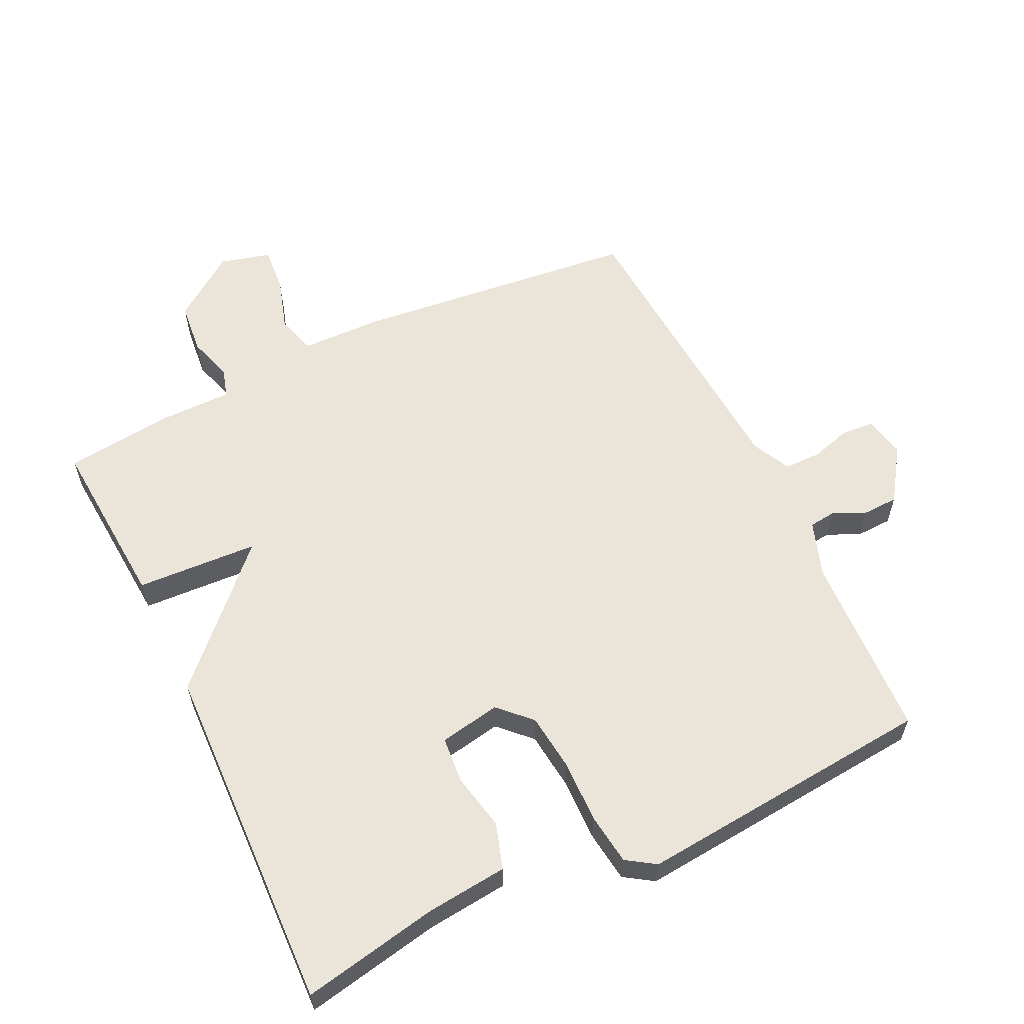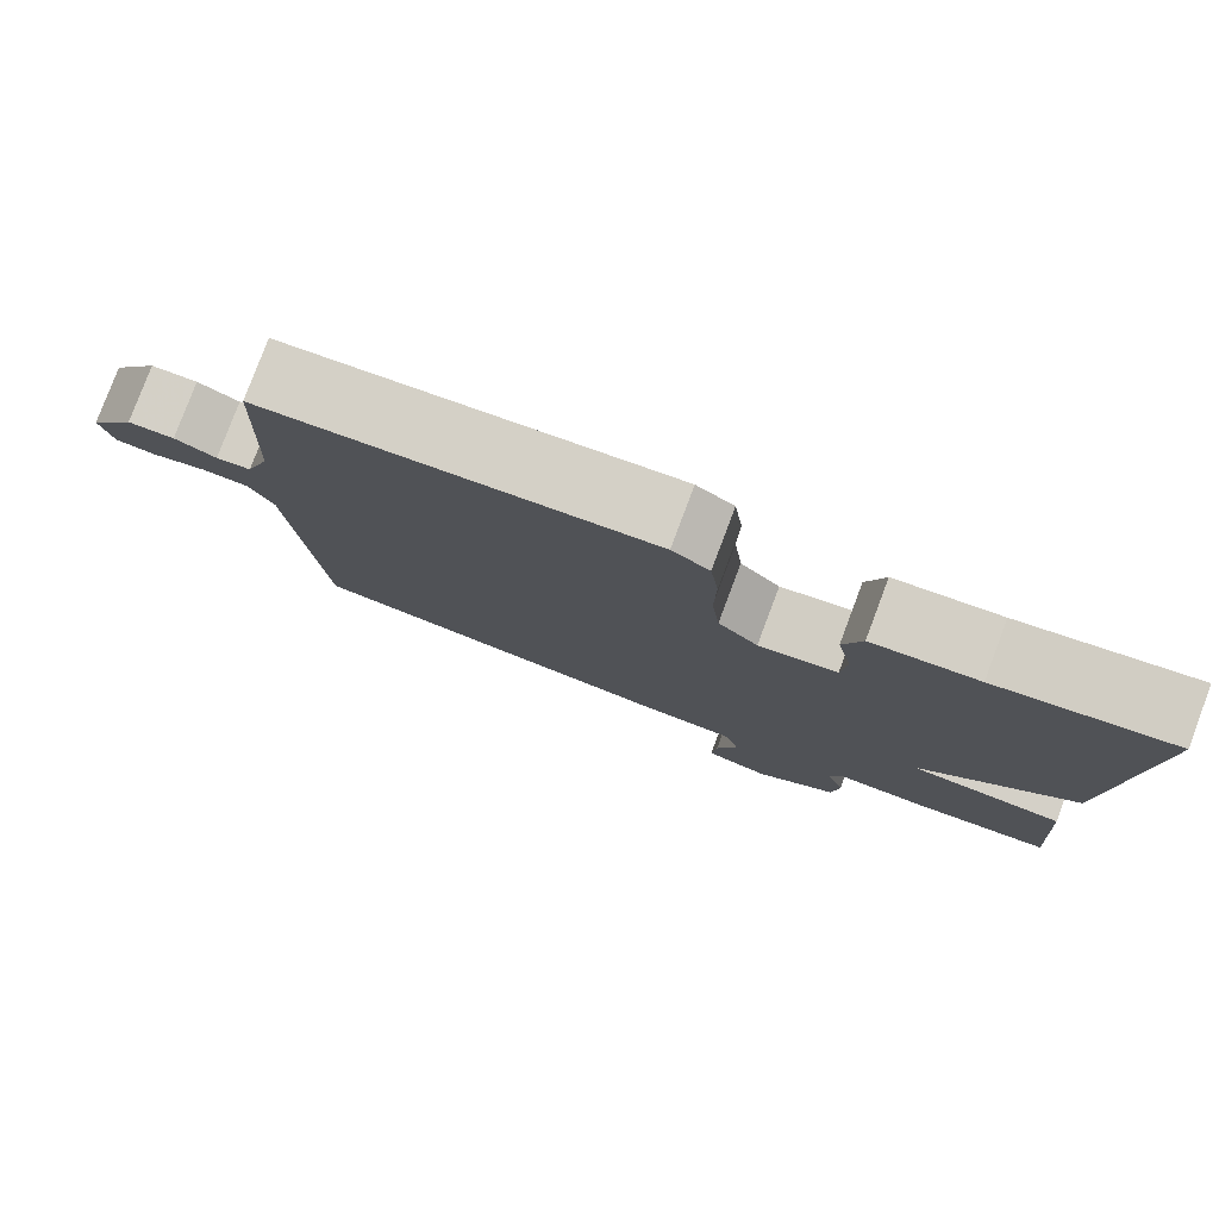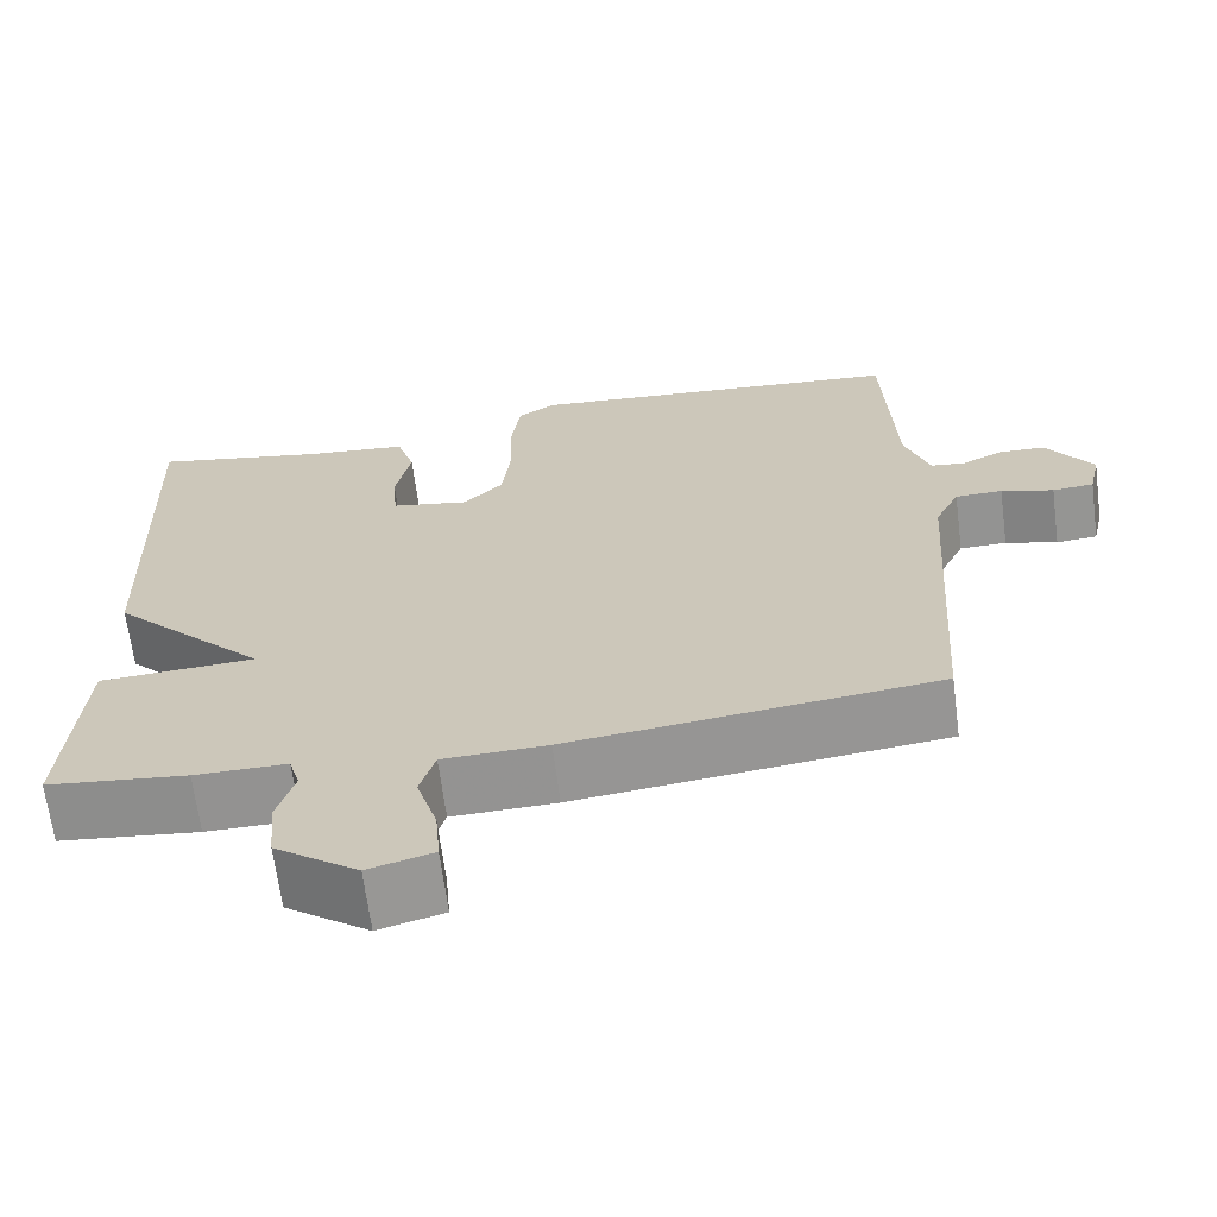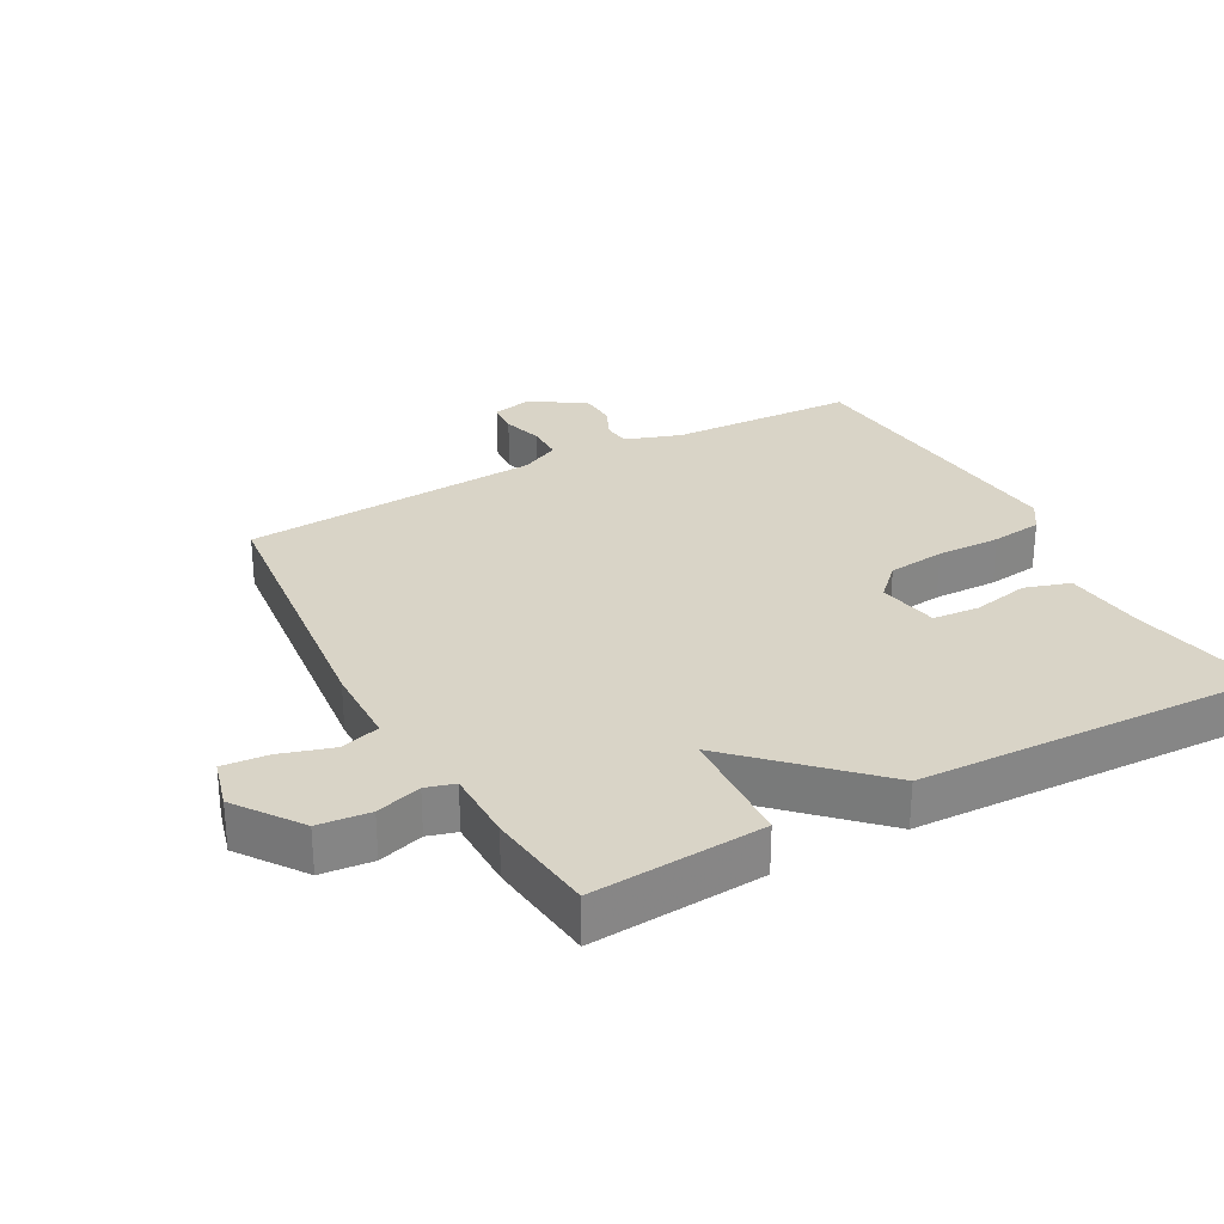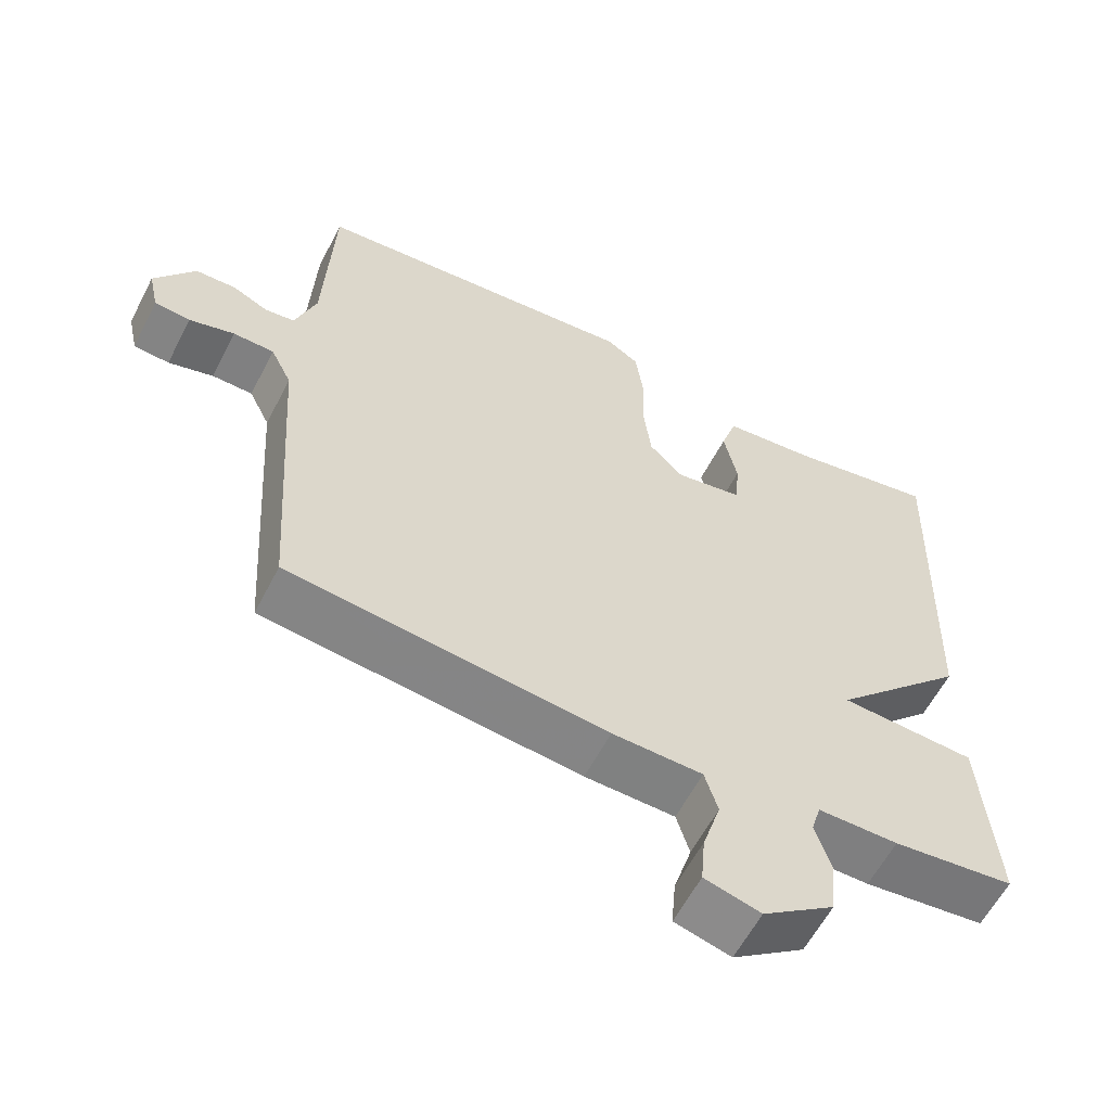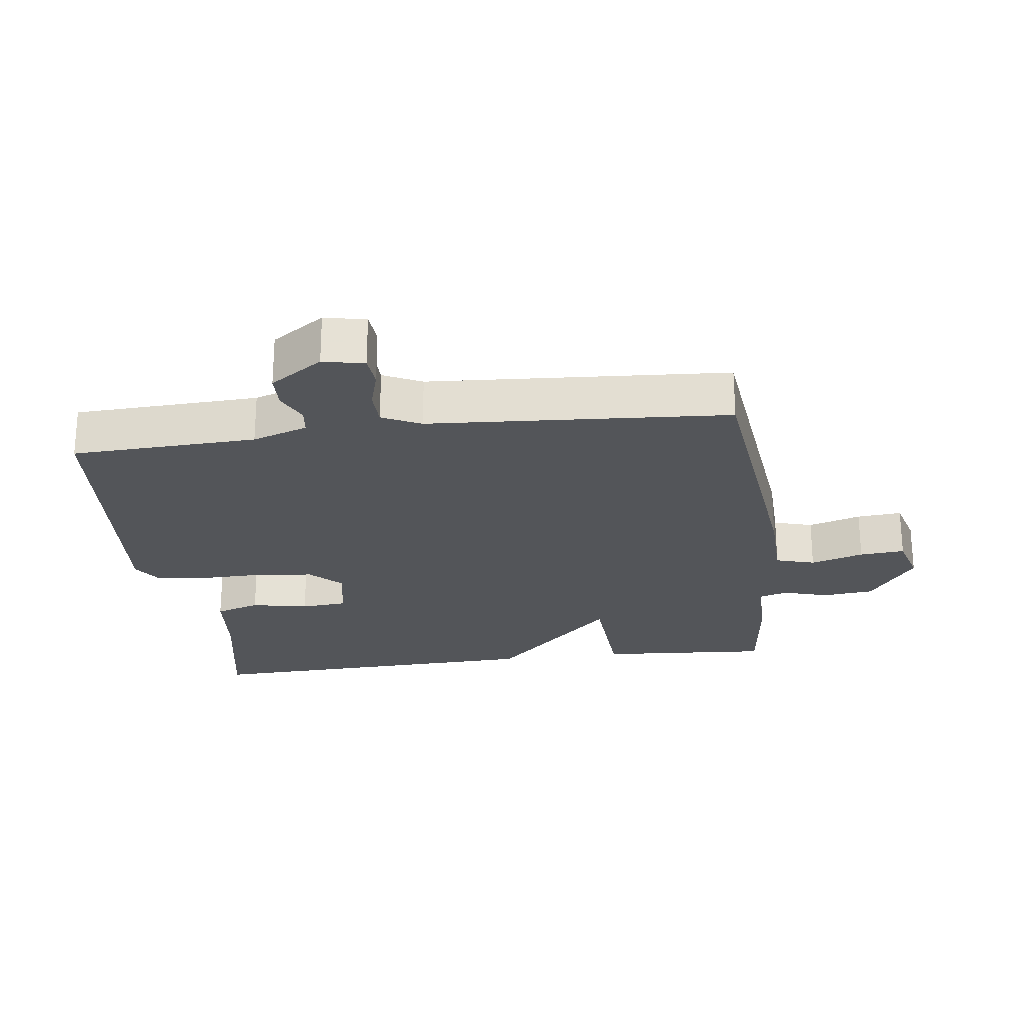
<metadata>
{"format":"obj","ext":"obj","renderer":"f3d","projection":"perspective","resolution":1024,"background":"white","views":[{"elev":59.4,"azim":-25.7,"up":"+Y"},{"elev":79.8,"azim":-159.4,"up":"+Z"},{"elev":-66.4,"azim":7.4,"up":"+Z"},{"elev":28.8,"azim":-118.7,"up":"+Y"},{"elev":-59.8,"azim":152.7,"up":"+Z"},{"elev":-24.1,"azim":97.5,"up":"+Y"}]}
</metadata>
<code>
v -0.5 0.07 -0.5
v -0.481 0.07 -0.236
v -0.295 0.07 -0.226
v -0.481 0.07 -0.036
v -0.5 0.07 0.5
v -0.293 0.07 0.46
v -0.168 0.07 0.447
v -0.146 0.07 0.378
v -0.164 0.07 0.291
v -0.158 0.07 0.22
v -0.065 0.07 0.203
v -0.018 0.07 0.25
v -0.008 0.07 0.337
v -0.01 0.07 0.434
v 0 0.07 0.512
v 0.044 0.07 0.541
v 0.5 0.07 0.5
v 0.512 0.07 0.217
v 0.541 0.07 0.132
v 0.582 0.07 0.127
v 0.631 0.07 0.15
v 0.686 0.07 0.148
v 0.741 0.07 0.067
v 0.727 0.07 0.004
v 0.678 0.07 0
v 0.616 0.07 0.018
v 0.56 0.07 0.017
v 0.531 0.07 -0.042
v 0.5 0.07 -0.5
v 0.064 0.07 -0.548
v -0.06 0.07 -0.551
v -0.078 0.07 -0.611
v -0.053 0.07 -0.692
v -0.047 0.07 -0.761
v -0.124 0.07 -0.782
v -0.223 0.07 -0.711
v -0.231 0.07 -0.632
v -0.21 0.07 -0.563
v -0.223 0.07 -0.519
v -0.333 0.07 -0.519
v -0.5 0 -0.5
v -0.481 0 -0.236
v -0.295 0 -0.226
v -0.481 0 -0.036
v -0.5 0 0.5
v -0.293 0 0.46
v -0.168 0 0.447
v -0.146 0 0.378
v -0.164 0 0.291
v -0.158 0 0.22
v -0.065 0 0.203
v -0.018 0 0.25
v -0.008 0 0.337
v -0.01 0 0.434
v 0 0 0.512
v 0.044 0 0.541
v 0.5 0 0.5
v 0.512 0 0.217
v 0.541 0 0.132
v 0.582 0 0.127
v 0.631 0 0.15
v 0.686 0 0.148
v 0.741 0 0.067
v 0.727 0 0.004
v 0.678 0 0
v 0.616 0 0.018
v 0.56 0 0.017
v 0.531 0 -0.042
v 0.5 0 -0.5
v 0.064 0 -0.548
v -0.06 0 -0.551
v -0.078 0 -0.611
v -0.053 0 -0.692
v -0.047 0 -0.761
v -0.124 0 -0.782
v -0.223 0 -0.711
v -0.231 0 -0.632
v -0.21 0 -0.563
v -0.223 0 -0.519
v -0.333 0 -0.519
f 1 2 3
f 40 1 3
f 39 40 3
f 38 39 3
f 36 37 38
f 35 36 38
f 34 35 38
f 33 34 38
f 32 33 38
f 31 32 38 3
f 30 31 3
f 29 30 3
f 28 29 3
f 27 28 3 4
f 24 25 26
f 23 24 26
f 22 23 26
f 21 22 26
f 20 21 26
f 19 20 26 27
f 18 19 27 4
f 16 17 18
f 15 16 18
f 14 15 18
f 13 14 18
f 12 13 18
f 11 12 18
f 6 7 8 9
f 6 9 10
f 5 6 10
f 4 5 10
f 11 18 4
f 4 10 11
f 43 42 41
f 43 41 80
f 43 80 79
f 43 79 78
f 78 77 76
f 78 76 75
f 78 75 74
f 78 74 73
f 78 73 72
f 43 78 72 71
f 43 71 70
f 43 70 69
f 43 69 68
f 44 43 68 67
f 66 65 64
f 66 64 63
f 66 63 62
f 66 62 61
f 66 61 60
f 67 66 60 59
f 44 67 59 58
f 58 57 56
f 58 56 55
f 58 55 54
f 58 54 53
f 58 53 52
f 58 52 51
f 49 48 47 46
f 50 49 46
f 50 46 45
f 50 45 44
f 44 58 51
f 51 50 44
f 1 41 42 2
f 2 42 43 3
f 3 43 44 4
f 4 44 45 5
f 5 45 46 6
f 6 46 47 7
f 7 47 48 8
f 8 48 49 9
f 9 49 50 10
f 10 50 51 11
f 11 51 52 12
f 12 52 53 13
f 13 53 54 14
f 14 54 55 15
f 15 55 56 16
f 16 56 57 17
f 17 57 58 18
f 18 58 59 19
f 19 59 60 20
f 20 60 61 21
f 21 61 62 22
f 22 62 63 23
f 23 63 64 24
f 24 64 65 25
f 25 65 66 26
f 26 66 67 27
f 27 67 68 28
f 28 68 69 29
f 29 69 70 30
f 30 70 71 31
f 31 71 72 32
f 32 72 73 33
f 33 73 74 34
f 34 74 75 35
f 35 75 76 36
f 36 76 77 37
f 37 77 78 38
f 38 78 79 39
f 39 79 80 40
f 40 80 41 1

</code>
